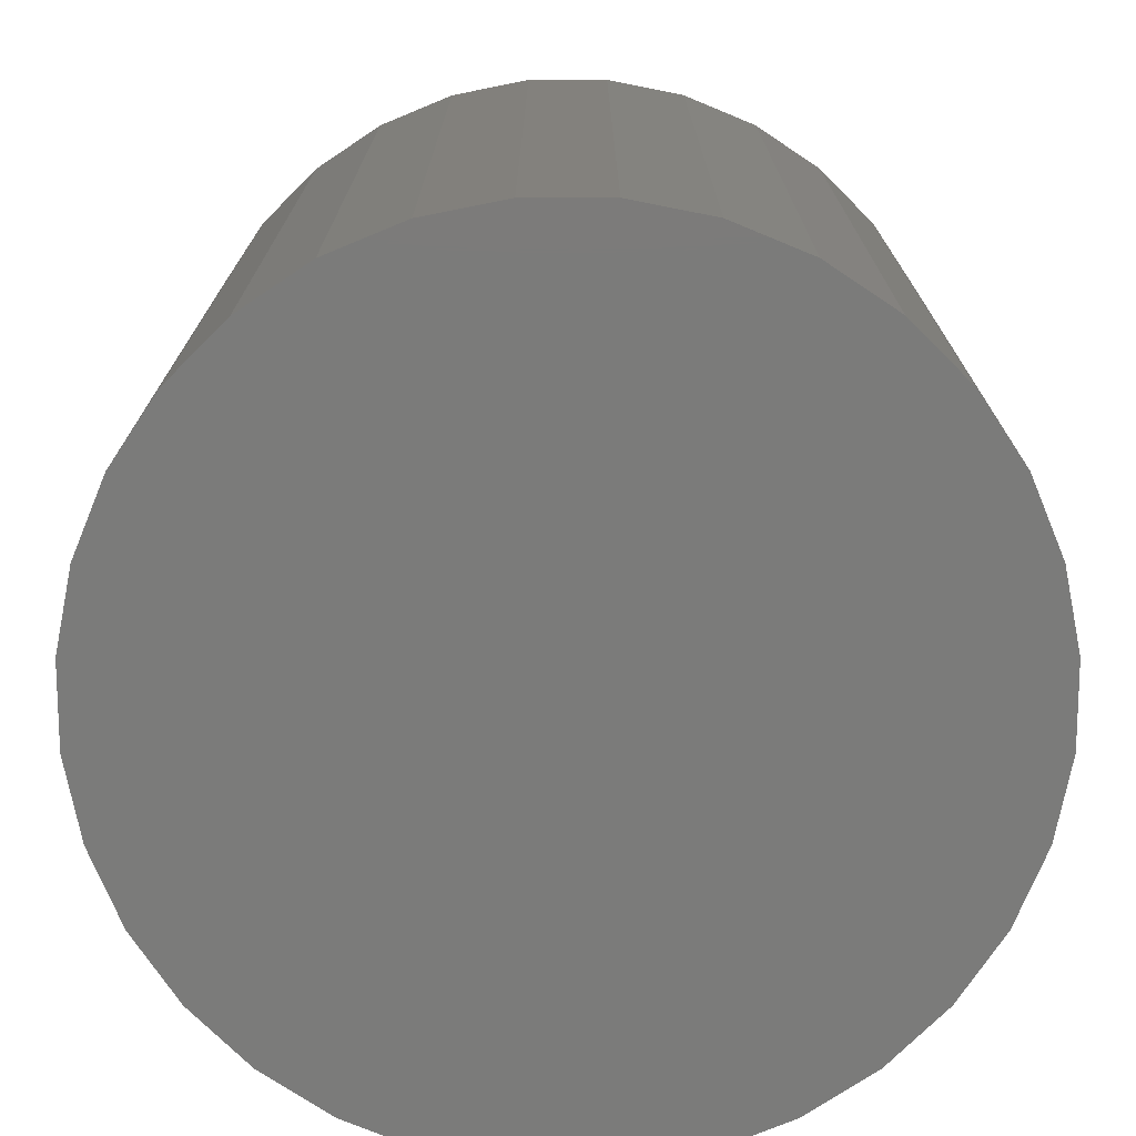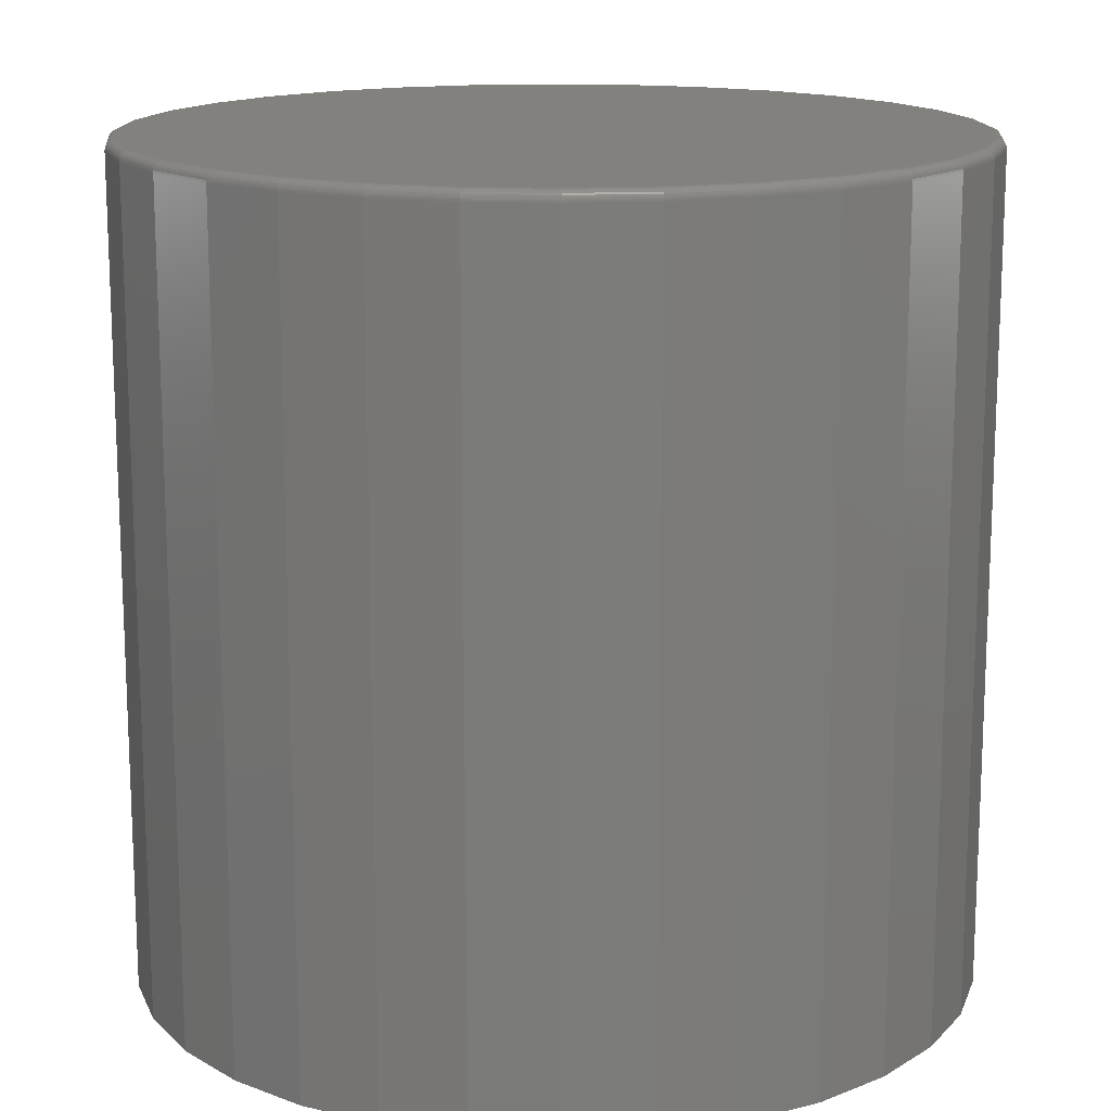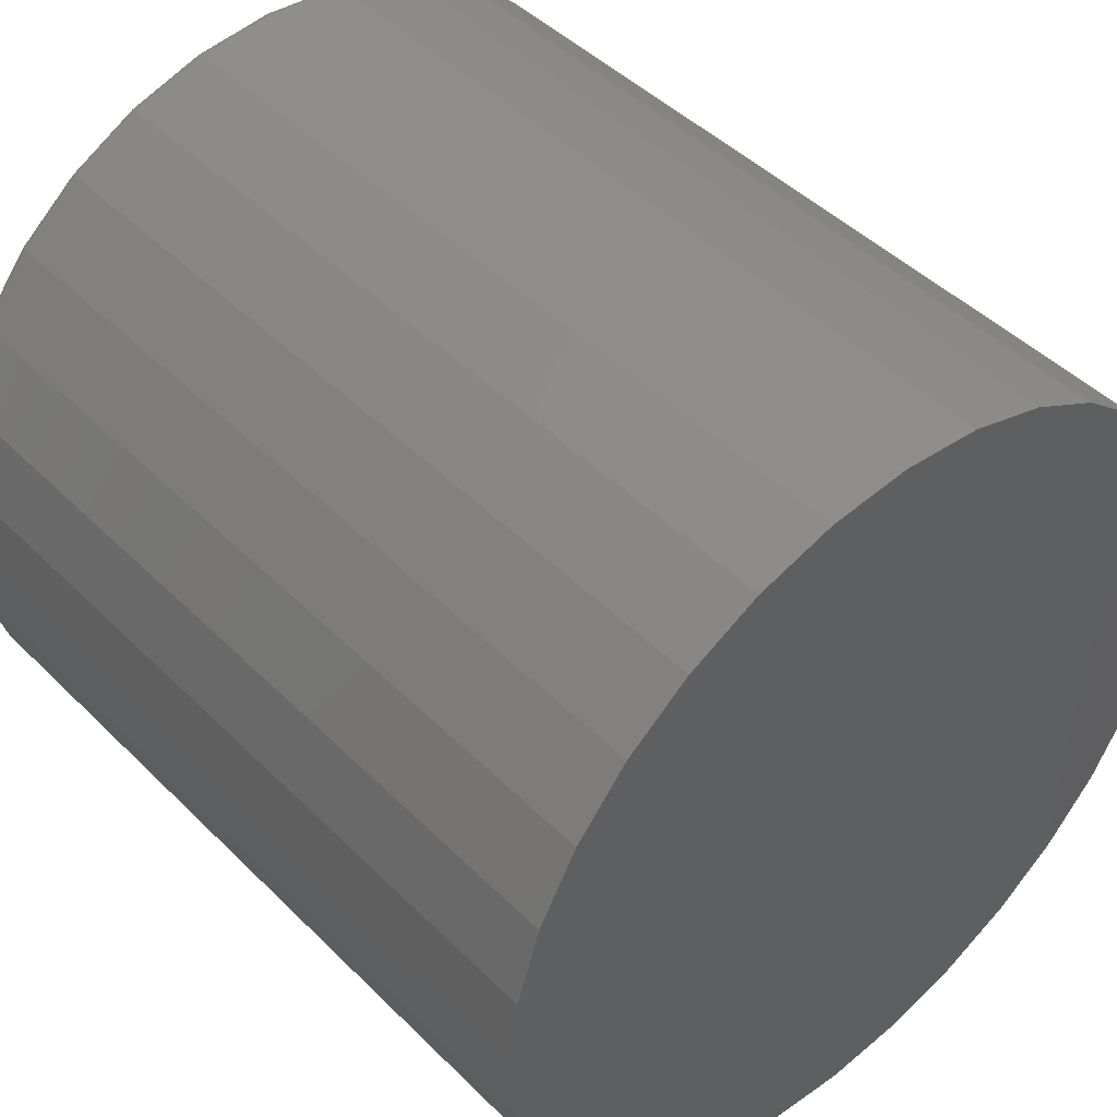
<metadata>
{"format":"stl","ext":"stl","renderer":"f3d","projection":"perspective","resolution":1024,"background":"white","views":[{"elev":-74.2,"azim":-140.6,"up":"+Z"},{"elev":15.1,"azim":145.5,"up":"+Z"},{"elev":45.7,"azim":138.5,"up":"+Y"}]}
</metadata>
<code>
# stl→obj: 320 verts, 636 faces
v -0.05219 0.31 0.625
v 0.06798 0.31 0.625
v 0.007895 0.316 0.625
v 0.1258 0.2925 0.625
v -0.11 0.2925 0.625
v 0.179 0.2641 0.625
v -0.1632 0.2641 0.625
v 0.2257 0.2257 0.625
v -0.2099 0.2257 0.625
v 0.264 0.1791 0.625
v -0.2482 0.1791 0.625
v 0.2924 0.1258 0.625
v -0.2766 0.1258 0.625
v 0.31 0.06806 0.625
v -0.2942 0.06806 0.625
v 0.3159 0.007977 0.625
v -0.3001 0.007977 0.625
v 0.31 -0.05211 0.625
v -0.2942 -0.05211 0.625
v 0.2924 -0.1099 0.625
v -0.2766 -0.1099 0.625
v 0.264 -0.1631 0.625
v -0.2482 -0.1631 0.625
v 0.2257 -0.2098 0.625
v -0.2099 -0.2098 0.625
v 0.179 -0.2481 0.625
v -0.1632 -0.2481 0.625
v 0.1258 -0.2766 0.625
v -0.11 -0.2766 0.625
v 0.06798 -0.2941 0.625
v -0.05219 -0.2941 0.625
v 0.007895 -0.3 0.625
v 0.3237 0.007977 0
v 0.3237 0.007977 0.6172
v 0.3176 -0.05363 0
v 0.3176 -0.05363 0.6172
v 0.2996 -0.1129 0
v 0.2996 -0.1129 0.6172
v 0.2705 -0.1675 0
v 0.2705 -0.1675 0.6172
v 0.2312 -0.2153 0
v 0.2312 -0.2153 0.6172
v 0.1833 -0.2546 0
v 0.1833 -0.2546 0.6172
v 0.1287 -0.2838 0
v 0.1287 -0.2838 0.6172
v 0.0695 -0.3017 0
v 0.0695 -0.3017 0.6172
v 0.007895 -0.3078 0
v 0.007895 -0.3078 0.6172
v -0.05371 -0.3017 0
v -0.05371 -0.3017 0.6172
v -0.113 -0.2838 0
v -0.113 -0.2838 0.6172
v -0.1675 -0.2546 0
v -0.1675 -0.2546 0.6172
v -0.2154 -0.2153 0
v -0.2154 -0.2153 0.6172
v -0.2547 -0.1675 0
v -0.2547 -0.1675 0.6172
v -0.2839 -0.1129 0
v -0.2839 -0.1129 0.6172
v -0.3018 -0.05363 0
v -0.3018 -0.05363 0.6172
v -0.3079 0.007977 0
v -0.3079 0.007977 0.6172
v -0.3018 0.06958 0
v -0.3018 0.06958 0.6172
v -0.2839 0.1288 0
v -0.2839 0.1288 0.6172
v -0.2547 0.1834 0
v -0.2547 0.1834 0.6172
v -0.2154 0.2313 0
v -0.2154 0.2313 0.6172
v -0.1675 0.2705 0
v -0.1675 0.2705 0.6172
v -0.113 0.2997 0
v -0.113 0.2997 0.6172
v -0.05371 0.3177 0
v -0.05371 0.3177 0.6172
v 0.007895 0.3238 0
v 0.007895 0.3238 0.6172
v 0.0695 0.3177 0
v 0.0695 0.3177 0.6172
v 0.1287 0.2997 0
v 0.1287 0.2997 0.6172
v 0.1833 0.2705 0
v 0.1833 0.2705 0.6172
v 0.2312 0.2313 0
v 0.2312 0.2313 0.6172
v 0.2705 0.1834 0
v 0.2705 0.1834 0.6172
v 0.2996 0.1288 0
v 0.2996 0.1288 0.6172
v 0.3176 0.06958 0
v 0.3176 0.06958 0.6172
v -0.3016 0.007977 0.6248
v -0.2957 0.06836 0.6248
v -0.3031 0.007977 0.6244
v -0.2971 0.06864 0.6244
v -0.3044 0.007977 0.6237
v -0.2984 0.06891 0.6237
v -0.3056 0.007977 0.6227
v -0.2996 0.06914 0.6227
v -0.3066 0.007977 0.6215
v -0.3005 0.06933 0.6215
v -0.3073 0.007977 0.6202
v -0.3012 0.06947 0.6202
v -0.3077 0.007977 0.6187
v -0.3017 0.06956 0.6187
v 0.3114 0.06836 0.6248
v 0.3174 0.007977 0.6248
v 0.3129 0.06864 0.6244
v 0.3189 0.007977 0.6244
v 0.3142 0.06891 0.6237
v 0.3202 0.007977 0.6237
v 0.3154 0.06914 0.6227
v 0.3214 0.007977 0.6227
v 0.3163 0.06933 0.6215
v 0.3224 0.007977 0.6215
v 0.317 0.06947 0.6202
v 0.3231 0.007977 0.6202
v 0.3175 0.06956 0.6187
v 0.3235 0.007977 0.6187
v 0.2938 0.1264 0.6248
v 0.2952 0.127 0.6244
v 0.2964 0.1275 0.6237
v 0.2975 0.1279 0.6227
v 0.2984 0.1283 0.6215
v 0.2991 0.1286 0.6202
v 0.2995 0.1288 0.6187
v 0.2652 0.1799 0.6248
v 0.2665 0.1807 0.6244
v 0.2676 0.1815 0.6237
v 0.2686 0.1821 0.6227
v 0.2694 0.1827 0.6215
v 0.27 0.1831 0.6202
v 0.2703 0.1833 0.6187
v 0.2267 0.2268 0.6248
v 0.2278 0.2279 0.6244
v 0.2287 0.2288 0.6237
v 0.2296 0.2297 0.6227
v 0.2303 0.2303 0.6215
v 0.2308 0.2309 0.6202
v 0.2311 0.2312 0.6187
v 0.1798 0.2653 0.6248
v 0.1807 0.2665 0.6244
v 0.1814 0.2677 0.6237
v 0.1821 0.2686 0.6227
v 0.1826 0.2695 0.6215
v 0.183 0.2701 0.6202
v 0.1833 0.2704 0.6187
v 0.1263 0.2939 0.6248
v 0.1269 0.2953 0.6244
v 0.1274 0.2965 0.6237
v 0.1279 0.2976 0.6227
v 0.1282 0.2985 0.6215
v 0.1285 0.2992 0.6202
v 0.1287 0.2996 0.6187
v 0.06828 0.3115 0.6248
v 0.06856 0.313 0.6244
v 0.06882 0.3143 0.6237
v 0.06906 0.3155 0.6227
v 0.06925 0.3164 0.6215
v 0.06939 0.3171 0.6202
v 0.06947 0.3176 0.6187
v 0.007895 0.3175 0.6248
v 0.007895 0.3189 0.6244
v 0.007895 0.3203 0.6237
v 0.007895 0.3215 0.6227
v 0.007895 0.3224 0.6215
v 0.007895 0.3232 0.6202
v 0.007895 0.3236 0.6187
v -0.05249 0.3115 0.6248
v -0.05277 0.313 0.6244
v -0.05304 0.3143 0.6237
v -0.05327 0.3155 0.6227
v -0.05346 0.3164 0.6215
v -0.0536 0.3171 0.6202
v -0.05368 0.3176 0.6187
v -0.1105 0.2939 0.6248
v -0.1111 0.2953 0.6244
v -0.1116 0.2965 0.6237
v -0.1121 0.2976 0.6227
v -0.1124 0.2985 0.6215
v -0.1127 0.2992 0.6202
v -0.1129 0.2996 0.6187
v -0.1641 0.2653 0.6248
v -0.1649 0.2665 0.6244
v -0.1656 0.2677 0.6237
v -0.1663 0.2686 0.6227
v -0.1668 0.2695 0.6215
v -0.1672 0.2701 0.6202
v -0.1675 0.2704 0.6187
v -0.211 0.2268 0.6248
v -0.212 0.2279 0.6244
v -0.2129 0.2288 0.6237
v -0.2138 0.2297 0.6227
v -0.2145 0.2303 0.6215
v -0.215 0.2309 0.6202
v -0.2153 0.2312 0.6187
v -0.2494 0.1799 0.6248
v -0.2507 0.1807 0.6244
v -0.2518 0.1815 0.6237
v -0.2528 0.1821 0.6227
v -0.2536 0.1827 0.6215
v -0.2542 0.1831 0.6202
v -0.2545 0.1833 0.6187
v -0.278 0.1264 0.6248
v -0.2794 0.127 0.6244
v -0.2806 0.1275 0.6237
v -0.2817 0.1279 0.6227
v -0.2826 0.1283 0.6215
v -0.2833 0.1286 0.6202
v -0.2837 0.1288 0.6187
v 0.3114 -0.0524 0.6248
v 0.3129 -0.05269 0.6244
v 0.3142 -0.05295 0.6237
v 0.3154 -0.05318 0.6227
v 0.3163 -0.05337 0.6215
v 0.317 -0.05351 0.6202
v 0.3175 -0.0536 0.6187
v -0.2957 -0.0524 0.6248
v -0.2971 -0.05269 0.6244
v -0.2984 -0.05295 0.6237
v -0.2996 -0.05318 0.6227
v -0.3005 -0.05337 0.6215
v -0.3012 -0.05351 0.6202
v -0.3017 -0.0536 0.6187
v -0.278 -0.1105 0.6248
v -0.2794 -0.111 0.6244
v -0.2806 -0.1115 0.6237
v -0.2817 -0.112 0.6227
v -0.2826 -0.1124 0.6215
v -0.2833 -0.1126 0.6202
v -0.2837 -0.1128 0.6187
v -0.2494 -0.164 0.6248
v -0.2507 -0.1648 0.6244
v -0.2518 -0.1655 0.6237
v -0.2528 -0.1662 0.6227
v -0.2536 -0.1667 0.6215
v -0.2542 -0.1671 0.6202
v -0.2545 -0.1674 0.6187
v -0.211 -0.2109 0.6248
v -0.212 -0.2119 0.6244
v -0.2129 -0.2129 0.6237
v -0.2138 -0.2137 0.6227
v -0.2145 -0.2144 0.6215
v -0.215 -0.2149 0.6202
v -0.2153 -0.2152 0.6187
v -0.1641 -0.2494 0.6248
v -0.1649 -0.2506 0.6244
v -0.1656 -0.2517 0.6237
v -0.1663 -0.2527 0.6227
v -0.1668 -0.2535 0.6215
v -0.1672 -0.2541 0.6202
v -0.1675 -0.2545 0.6187
v -0.1105 -0.278 0.6248
v -0.1111 -0.2793 0.6244
v -0.1116 -0.2806 0.6237
v -0.1121 -0.2817 0.6227
v -0.1124 -0.2826 0.6215
v -0.1127 -0.2832 0.6202
v -0.1129 -0.2836 0.6187
v -0.05249 -0.2956 0.6248
v -0.05277 -0.297 0.6244
v -0.05304 -0.2983 0.6237
v -0.05327 -0.2995 0.6227
v -0.05346 -0.3005 0.6215
v -0.0536 -0.3012 0.6202
v -0.05368 -0.3016 0.6187
v 0.007895 -0.3015 0.6248
v 0.007895 -0.303 0.6244
v 0.007895 -0.3043 0.6237
v 0.007895 -0.3055 0.6227
v 0.007895 -0.3065 0.6215
v 0.007895 -0.3072 0.6202
v 0.007895 -0.3077 0.6187
v 0.06828 -0.2956 0.6248
v 0.06856 -0.297 0.6244
v 0.06882 -0.2983 0.6237
v 0.06906 -0.2995 0.6227
v 0.06925 -0.3005 0.6215
v 0.06939 -0.3012 0.6202
v 0.06947 -0.3016 0.6187
v 0.1263 -0.278 0.6248
v 0.1269 -0.2793 0.6244
v 0.1274 -0.2806 0.6237
v 0.1279 -0.2817 0.6227
v 0.1282 -0.2826 0.6215
v 0.1285 -0.2832 0.6202
v 0.1287 -0.2836 0.6187
v 0.1798 -0.2494 0.6248
v 0.1807 -0.2506 0.6244
v 0.1814 -0.2517 0.6237
v 0.1821 -0.2527 0.6227
v 0.1826 -0.2535 0.6215
v 0.183 -0.2541 0.6202
v 0.1833 -0.2545 0.6187
v 0.2267 -0.2109 0.6248
v 0.2278 -0.2119 0.6244
v 0.2287 -0.2129 0.6237
v 0.2296 -0.2137 0.6227
v 0.2303 -0.2144 0.6215
v 0.2308 -0.2149 0.6202
v 0.2311 -0.2152 0.6187
v 0.2652 -0.164 0.6248
v 0.2665 -0.1648 0.6244
v 0.2676 -0.1655 0.6237
v 0.2686 -0.1662 0.6227
v 0.2694 -0.1667 0.6215
v 0.27 -0.1671 0.6202
v 0.2703 -0.1674 0.6187
v 0.2938 -0.1105 0.6248
v 0.2952 -0.111 0.6244
v 0.2964 -0.1115 0.6237
v 0.2975 -0.112 0.6227
v 0.2984 -0.1124 0.6215
v 0.2991 -0.1126 0.6202
v 0.2995 -0.1128 0.6187
f 1 2 3
f 2 1 4
f 4 1 5
f 4 5 6
f 6 5 7
f 6 7 8
f 8 7 9
f 8 9 10
f 10 9 11
f 10 11 12
f 12 11 13
f 12 13 14
f 14 13 15
f 14 15 16
f 16 15 17
f 16 17 18
f 18 17 19
f 18 19 20
f 20 19 21
f 20 21 22
f 22 21 23
f 22 23 24
f 24 23 25
f 24 25 26
f 26 25 27
f 26 27 28
f 28 27 29
f 28 29 30
f 30 29 31
f 30 31 32
f 33 34 35
f 35 34 36
f 35 36 37
f 37 36 38
f 37 38 39
f 39 38 40
f 39 40 41
f 41 40 42
f 41 42 43
f 43 42 44
f 43 44 45
f 45 44 46
f 45 46 47
f 47 46 48
f 47 48 49
f 49 48 50
f 49 50 51
f 51 50 52
f 51 52 53
f 53 52 54
f 53 54 55
f 55 54 56
f 55 56 57
f 57 56 58
f 57 58 59
f 59 58 60
f 59 60 61
f 61 60 62
f 61 62 63
f 63 62 64
f 63 64 65
f 65 64 66
f 65 66 67
f 67 66 68
f 67 68 69
f 69 68 70
f 69 70 71
f 71 70 72
f 71 72 73
f 73 72 74
f 73 74 75
f 75 74 76
f 75 76 77
f 77 76 78
f 77 78 79
f 79 78 80
f 79 80 81
f 81 80 82
f 81 82 83
f 83 82 84
f 83 84 85
f 85 84 86
f 85 86 87
f 87 86 88
f 87 88 89
f 89 88 90
f 89 90 91
f 91 90 92
f 91 92 93
f 93 92 94
f 93 94 95
f 95 94 96
f 95 96 33
f 33 96 34
f 17 15 97
f 97 15 98
f 97 98 99
f 99 98 100
f 99 100 101
f 101 100 102
f 101 102 103
f 103 102 104
f 103 104 105
f 105 104 106
f 105 106 107
f 107 106 108
f 107 108 109
f 109 108 110
f 109 110 66
f 66 110 68
f 14 16 111
f 111 16 112
f 111 112 113
f 113 112 114
f 113 114 115
f 115 114 116
f 115 116 117
f 117 116 118
f 117 118 119
f 119 118 120
f 119 120 121
f 121 120 122
f 121 122 123
f 123 122 124
f 123 124 96
f 96 124 34
f 12 14 125
f 125 14 111
f 125 111 126
f 126 111 113
f 126 113 127
f 127 113 115
f 127 115 128
f 128 115 117
f 128 117 129
f 129 117 119
f 129 119 130
f 130 119 121
f 130 121 131
f 131 121 123
f 131 123 94
f 94 123 96
f 10 12 132
f 132 12 125
f 132 125 133
f 133 125 126
f 133 126 134
f 134 126 127
f 134 127 135
f 135 127 128
f 135 128 136
f 136 128 129
f 136 129 137
f 137 129 130
f 137 130 138
f 138 130 131
f 138 131 92
f 92 131 94
f 8 10 139
f 139 10 132
f 139 132 140
f 140 132 133
f 140 133 141
f 141 133 134
f 141 134 142
f 142 134 135
f 142 135 143
f 143 135 136
f 143 136 144
f 144 136 137
f 144 137 145
f 145 137 138
f 145 138 90
f 90 138 92
f 6 8 146
f 146 8 139
f 146 139 147
f 147 139 140
f 147 140 148
f 148 140 141
f 148 141 149
f 149 141 142
f 149 142 150
f 150 142 143
f 150 143 151
f 151 143 144
f 151 144 152
f 152 144 145
f 152 145 88
f 88 145 90
f 4 6 153
f 153 6 146
f 153 146 154
f 154 146 147
f 154 147 155
f 155 147 148
f 155 148 156
f 156 148 149
f 156 149 157
f 157 149 150
f 157 150 158
f 158 150 151
f 158 151 159
f 159 151 152
f 159 152 86
f 86 152 88
f 2 4 160
f 160 4 153
f 160 153 161
f 161 153 154
f 161 154 162
f 162 154 155
f 162 155 163
f 163 155 156
f 163 156 164
f 164 156 157
f 164 157 165
f 165 157 158
f 165 158 166
f 166 158 159
f 166 159 84
f 84 159 86
f 3 2 167
f 167 2 160
f 167 160 168
f 168 160 161
f 168 161 169
f 169 161 162
f 169 162 170
f 170 162 163
f 170 163 171
f 171 163 164
f 171 164 172
f 172 164 165
f 172 165 173
f 173 165 166
f 173 166 82
f 82 166 84
f 1 3 174
f 174 3 167
f 174 167 175
f 175 167 168
f 175 168 176
f 176 168 169
f 176 169 177
f 177 169 170
f 177 170 178
f 178 170 171
f 178 171 179
f 179 171 172
f 179 172 180
f 180 172 173
f 180 173 80
f 80 173 82
f 5 1 181
f 181 1 174
f 181 174 182
f 182 174 175
f 182 175 183
f 183 175 176
f 183 176 184
f 184 176 177
f 184 177 185
f 185 177 178
f 185 178 186
f 186 178 179
f 186 179 187
f 187 179 180
f 187 180 78
f 78 180 80
f 7 5 188
f 188 5 181
f 188 181 189
f 189 181 182
f 189 182 190
f 190 182 183
f 190 183 191
f 191 183 184
f 191 184 192
f 192 184 185
f 192 185 193
f 193 185 186
f 193 186 194
f 194 186 187
f 194 187 76
f 76 187 78
f 9 7 195
f 195 7 188
f 195 188 196
f 196 188 189
f 196 189 197
f 197 189 190
f 197 190 198
f 198 190 191
f 198 191 199
f 199 191 192
f 199 192 200
f 200 192 193
f 200 193 201
f 201 193 194
f 201 194 74
f 74 194 76
f 11 9 202
f 202 9 195
f 202 195 203
f 203 195 196
f 203 196 204
f 204 196 197
f 204 197 205
f 205 197 198
f 205 198 206
f 206 198 199
f 206 199 207
f 207 199 200
f 207 200 208
f 208 200 201
f 208 201 72
f 72 201 74
f 13 11 209
f 209 11 202
f 209 202 210
f 210 202 203
f 210 203 211
f 211 203 204
f 211 204 212
f 212 204 205
f 212 205 213
f 213 205 206
f 213 206 214
f 214 206 207
f 214 207 215
f 215 207 208
f 215 208 70
f 70 208 72
f 15 13 98
f 98 13 209
f 98 209 100
f 100 209 210
f 100 210 102
f 102 210 211
f 102 211 104
f 104 211 212
f 104 212 106
f 106 212 213
f 106 213 108
f 108 213 214
f 108 214 110
f 110 214 215
f 110 215 68
f 68 215 70
f 16 18 112
f 112 18 216
f 112 216 114
f 114 216 217
f 114 217 116
f 116 217 218
f 116 218 118
f 118 218 219
f 118 219 120
f 120 219 220
f 120 220 122
f 122 220 221
f 122 221 124
f 124 221 222
f 124 222 34
f 34 222 36
f 19 17 223
f 223 17 97
f 223 97 224
f 224 97 99
f 224 99 225
f 225 99 101
f 225 101 226
f 226 101 103
f 226 103 227
f 227 103 105
f 227 105 228
f 228 105 107
f 228 107 229
f 229 107 109
f 229 109 64
f 64 109 66
f 21 19 230
f 230 19 223
f 230 223 231
f 231 223 224
f 231 224 232
f 232 224 225
f 232 225 233
f 233 225 226
f 233 226 234
f 234 226 227
f 234 227 235
f 235 227 228
f 235 228 236
f 236 228 229
f 236 229 62
f 62 229 64
f 23 21 237
f 237 21 230
f 237 230 238
f 238 230 231
f 238 231 239
f 239 231 232
f 239 232 240
f 240 232 233
f 240 233 241
f 241 233 234
f 241 234 242
f 242 234 235
f 242 235 243
f 243 235 236
f 243 236 60
f 60 236 62
f 25 23 244
f 244 23 237
f 244 237 245
f 245 237 238
f 245 238 246
f 246 238 239
f 246 239 247
f 247 239 240
f 247 240 248
f 248 240 241
f 248 241 249
f 249 241 242
f 249 242 250
f 250 242 243
f 250 243 58
f 58 243 60
f 27 25 251
f 251 25 244
f 251 244 252
f 252 244 245
f 252 245 253
f 253 245 246
f 253 246 254
f 254 246 247
f 254 247 255
f 255 247 248
f 255 248 256
f 256 248 249
f 256 249 257
f 257 249 250
f 257 250 56
f 56 250 58
f 29 27 258
f 258 27 251
f 258 251 259
f 259 251 252
f 259 252 260
f 260 252 253
f 260 253 261
f 261 253 254
f 261 254 262
f 262 254 255
f 262 255 263
f 263 255 256
f 263 256 264
f 264 256 257
f 264 257 54
f 54 257 56
f 31 29 265
f 265 29 258
f 265 258 266
f 266 258 259
f 266 259 267
f 267 259 260
f 267 260 268
f 268 260 261
f 268 261 269
f 269 261 262
f 269 262 270
f 270 262 263
f 270 263 271
f 271 263 264
f 271 264 52
f 52 264 54
f 32 31 272
f 272 31 265
f 272 265 273
f 273 265 266
f 273 266 274
f 274 266 267
f 274 267 275
f 275 267 268
f 275 268 276
f 276 268 269
f 276 269 277
f 277 269 270
f 277 270 278
f 278 270 271
f 278 271 50
f 50 271 52
f 30 32 279
f 279 32 272
f 279 272 280
f 280 272 273
f 280 273 281
f 281 273 274
f 281 274 282
f 282 274 275
f 282 275 283
f 283 275 276
f 283 276 284
f 284 276 277
f 284 277 285
f 285 277 278
f 285 278 48
f 48 278 50
f 28 30 286
f 286 30 279
f 286 279 287
f 287 279 280
f 287 280 288
f 288 280 281
f 288 281 289
f 289 281 282
f 289 282 290
f 290 282 283
f 290 283 291
f 291 283 284
f 291 284 292
f 292 284 285
f 292 285 46
f 46 285 48
f 26 28 293
f 293 28 286
f 293 286 294
f 294 286 287
f 294 287 295
f 295 287 288
f 295 288 296
f 296 288 289
f 296 289 297
f 297 289 290
f 297 290 298
f 298 290 291
f 298 291 299
f 299 291 292
f 299 292 44
f 44 292 46
f 24 26 300
f 300 26 293
f 300 293 301
f 301 293 294
f 301 294 302
f 302 294 295
f 302 295 303
f 303 295 296
f 303 296 304
f 304 296 297
f 304 297 305
f 305 297 298
f 305 298 306
f 306 298 299
f 306 299 42
f 42 299 44
f 22 24 307
f 307 24 300
f 307 300 308
f 308 300 301
f 308 301 309
f 309 301 302
f 309 302 310
f 310 302 303
f 310 303 311
f 311 303 304
f 311 304 312
f 312 304 305
f 312 305 313
f 313 305 306
f 313 306 40
f 40 306 42
f 20 22 314
f 314 22 307
f 314 307 315
f 315 307 308
f 315 308 316
f 316 308 309
f 316 309 317
f 317 309 310
f 317 310 318
f 318 310 311
f 318 311 319
f 319 311 312
f 319 312 320
f 320 312 313
f 320 313 38
f 38 313 40
f 18 20 216
f 216 20 314
f 216 314 217
f 217 314 315
f 217 315 218
f 218 315 316
f 218 316 219
f 219 316 317
f 219 317 220
f 220 317 318
f 220 318 221
f 221 318 319
f 221 319 222
f 222 319 320
f 222 320 36
f 36 320 38
f 81 83 79
f 49 51 47
f 47 51 53
f 47 53 45
f 45 53 55
f 45 55 43
f 43 55 57
f 43 57 41
f 41 57 59
f 41 59 39
f 39 59 61
f 39 61 37
f 37 61 63
f 37 63 35
f 35 63 65
f 35 65 33
f 33 65 67
f 33 67 95
f 95 67 69
f 95 69 93
f 93 69 71
f 93 71 91
f 91 71 73
f 91 73 89
f 89 73 75
f 89 75 87
f 87 75 77
f 87 77 85
f 85 77 79
f 85 79 83

</code>
